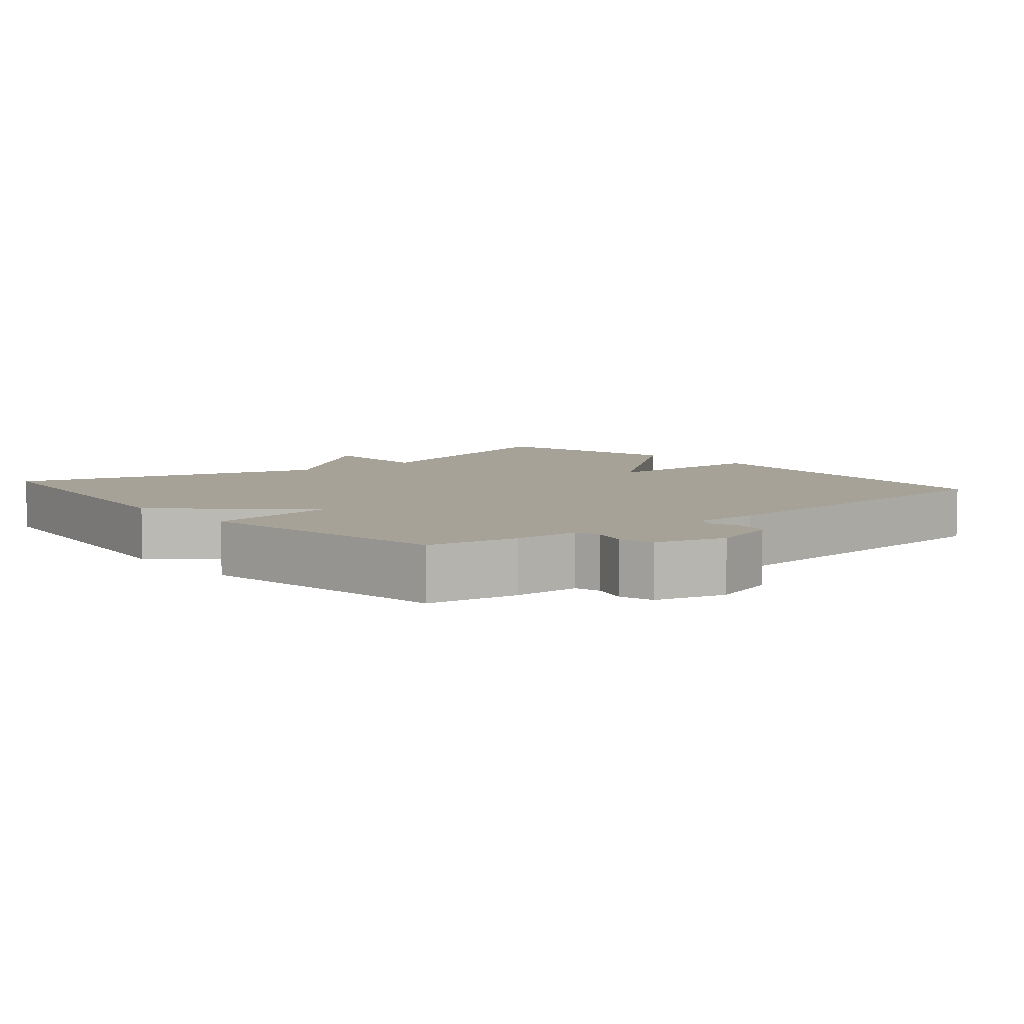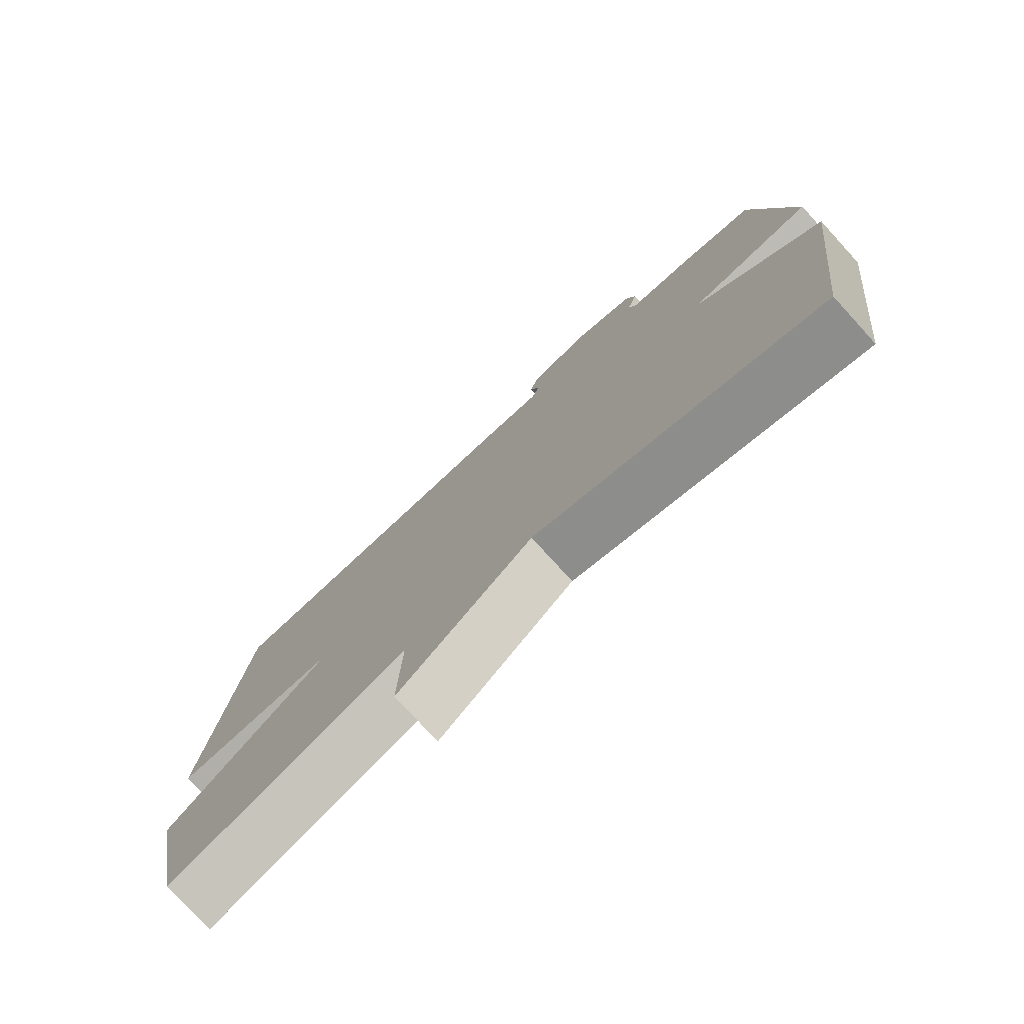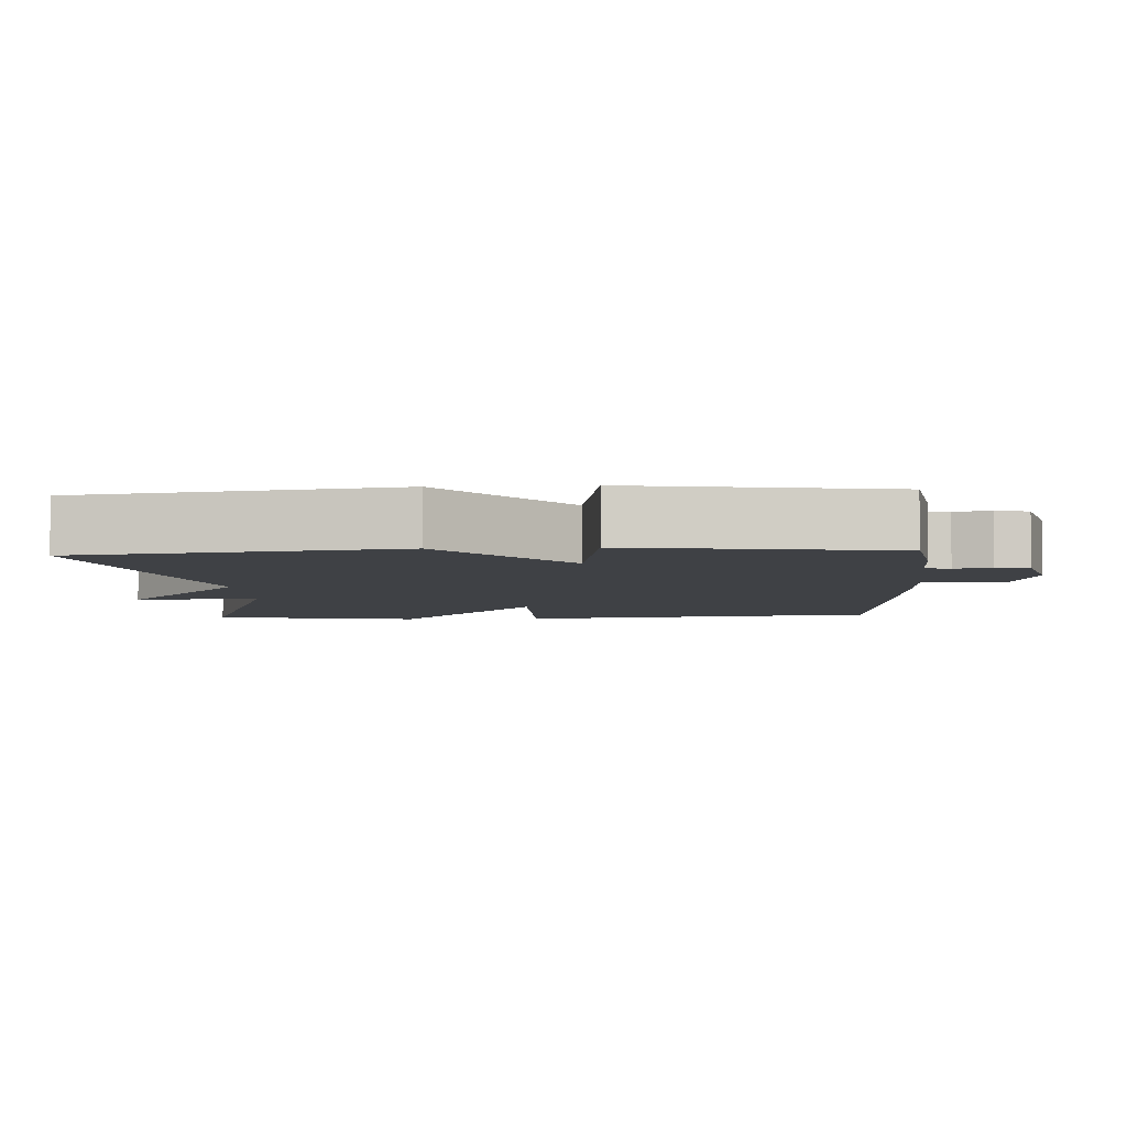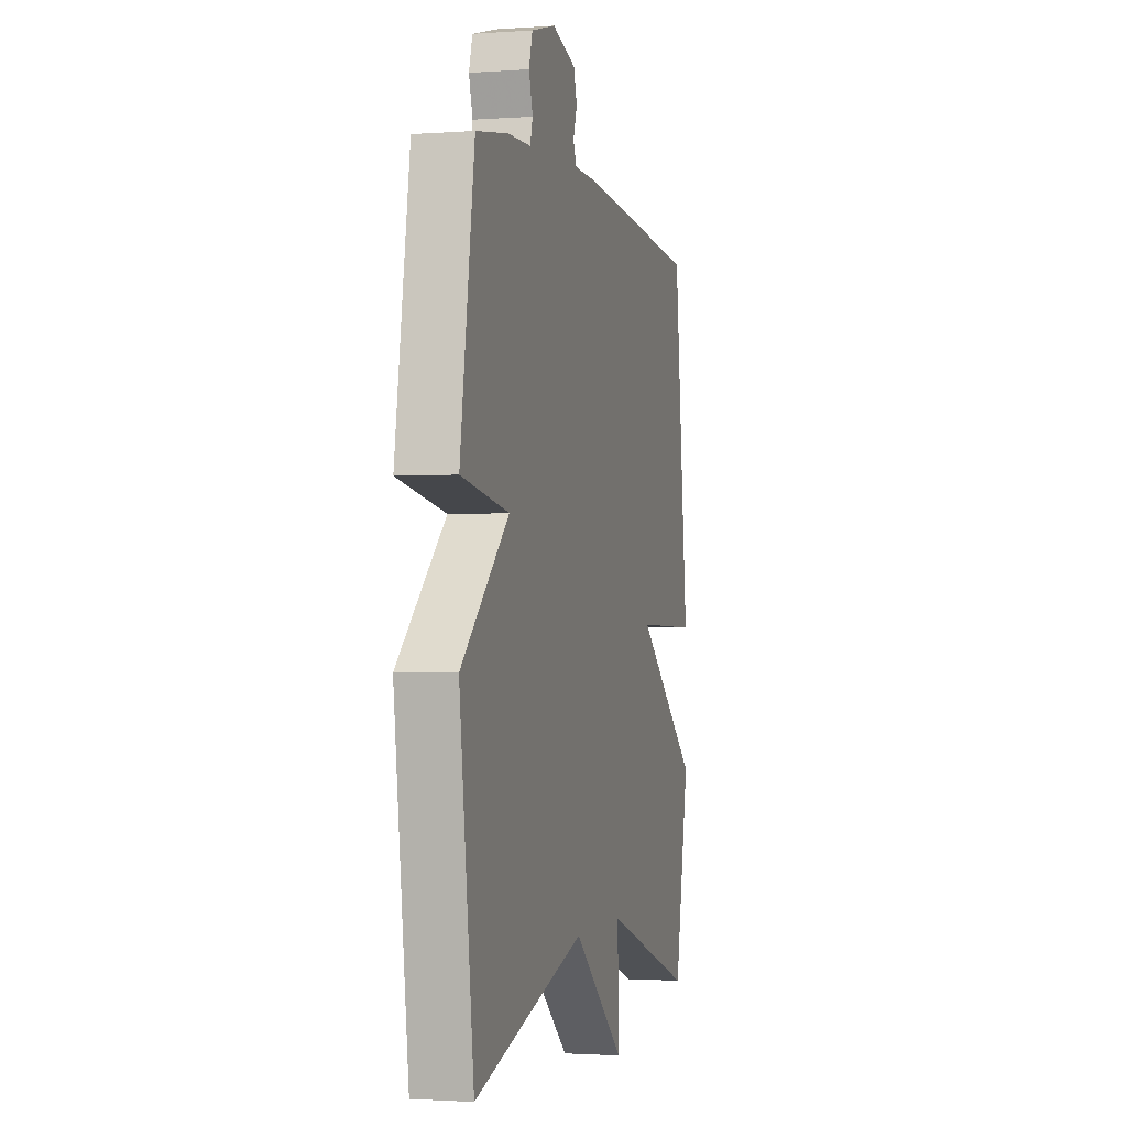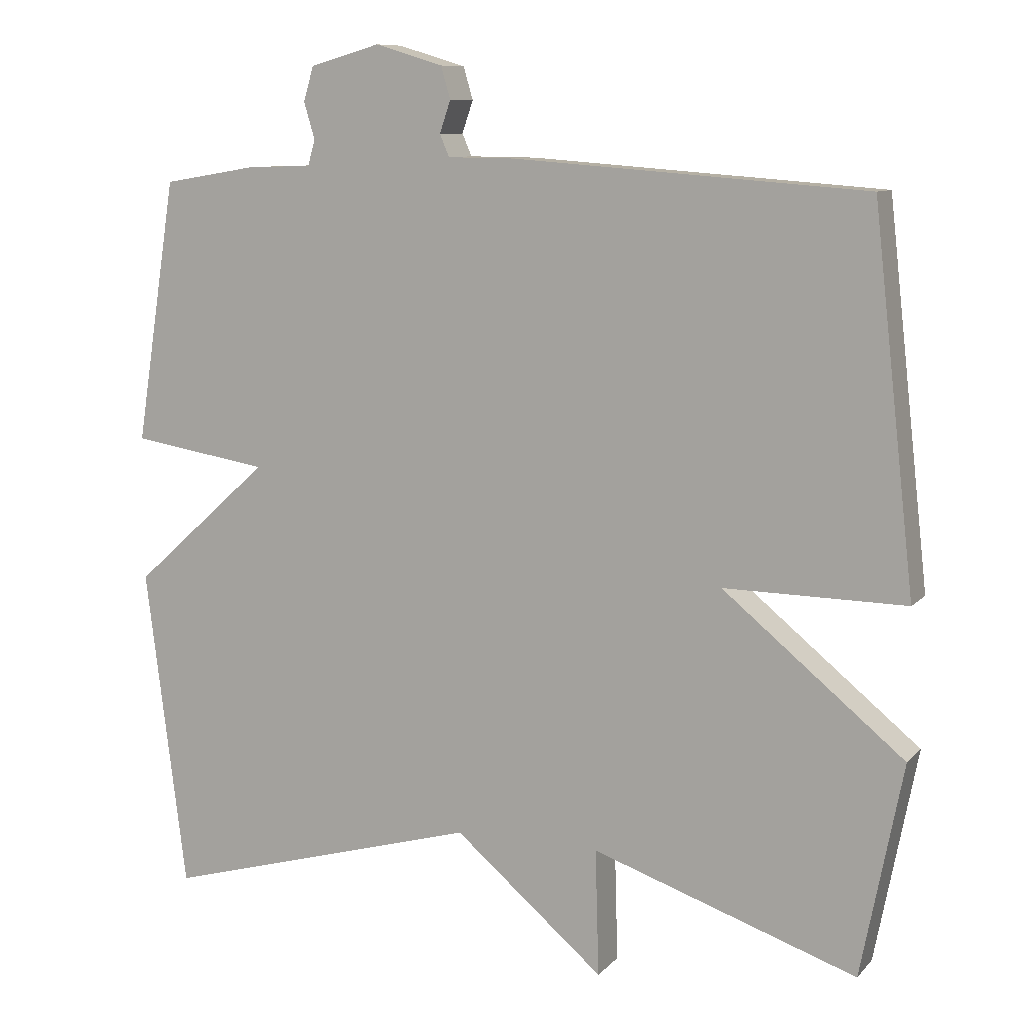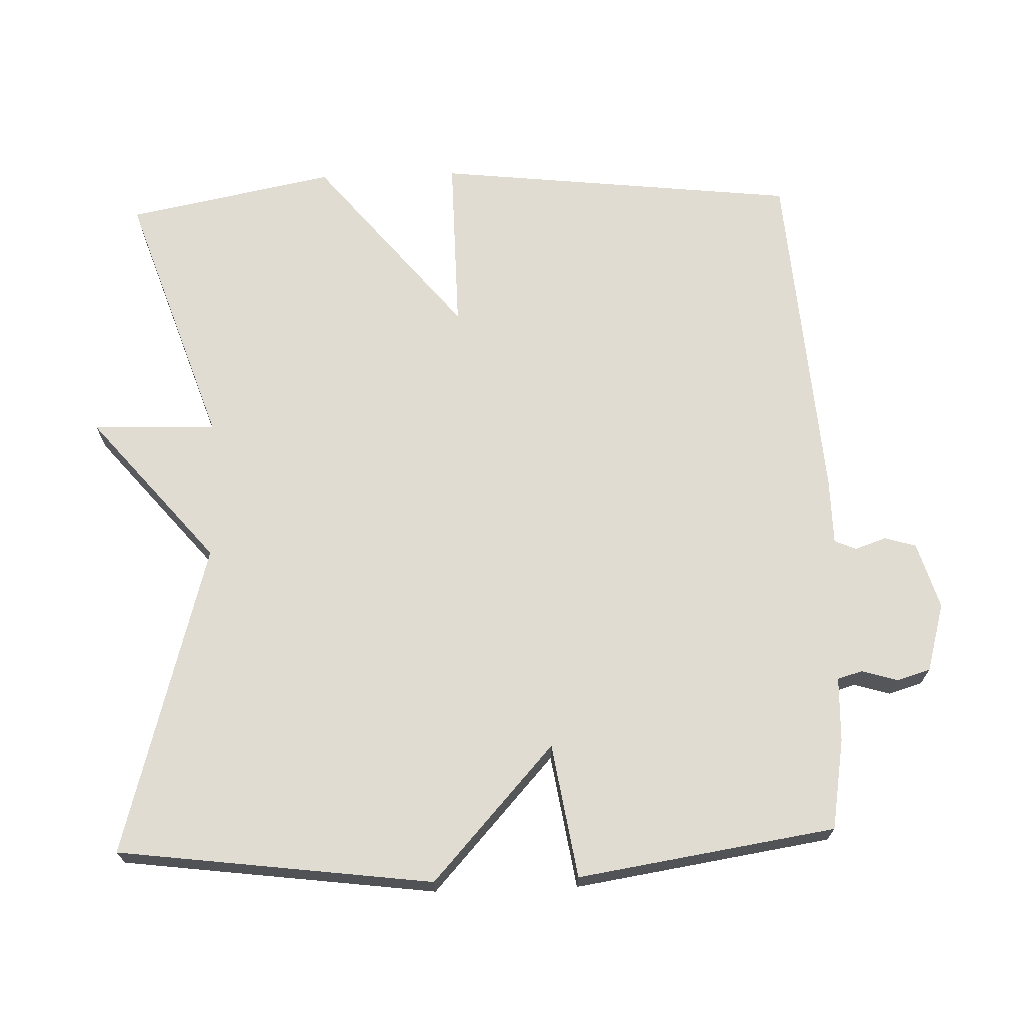
<metadata>
{"format":"obj","ext":"obj","renderer":"f3d","projection":"perspective","resolution":1024,"background":"white","views":[{"elev":6.5,"azim":-40.2,"up":"+Y"},{"elev":-77.5,"azim":-137.6,"up":"+Z"},{"elev":-5.4,"azim":-86.7,"up":"+Y"},{"elev":-1.7,"azim":-75.5,"up":"+Z"},{"elev":9.5,"azim":23.8,"up":"+Z"},{"elev":69.3,"azim":-91.9,"up":"+Y"}]}
</metadata>
<code>
v 0.5 0.07 0.5
v 0.557 0.07 -0.009
v 0.309 0.07 -0.006
v 0.557 0.07 -0.209
v 0.5 0.07 -0.5
v 0.138 0.07 -0.377
v 0.143 0.07 -0.55
v -0.062 0.07 -0.377
v -0.5 0.07 -0.5
v -0.556 0.07 -0.06
v -0.368 0.07 0.11
v -0.556 0.07 0.14
v -0.5 0.07 0.5
v -0.374 0.07 0.521
v -0.283 0.07 0.524
v -0.273 0.07 0.559
v -0.288 0.07 0.609
v -0.274 0.07 0.656
v -0.178 0.07 0.683
v -0.085 0.07 0.655
v -0.072 0.07 0.611
v -0.087 0.07 0.567
v -0.074 0.07 0.537
v 0.018 0.07 0.536
v 0.5 0 0.5
v 0.557 0 -0.009
v 0.309 0 -0.006
v 0.557 0 -0.209
v 0.5 0 -0.5
v 0.138 0 -0.377
v 0.143 0 -0.55
v -0.062 0 -0.377
v -0.5 0 -0.5
v -0.556 0 -0.06
v -0.368 0 0.11
v -0.556 0 0.14
v -0.5 0 0.5
v -0.374 0 0.521
v -0.283 0 0.524
v -0.273 0 0.559
v -0.288 0 0.609
v -0.274 0 0.656
v -0.178 0 0.683
v -0.085 0 0.655
v -0.072 0 0.611
v -0.087 0 0.567
v -0.074 0 0.537
v 0.018 0 0.536
f 1 2 3
f 24 1 3
f 23 24 3
f 20 21 22
f 19 20 22
f 18 19 22
f 17 18 22
f 16 17 22
f 15 16 22 23
f 13 14 15
f 12 13 15
f 11 12 15
f 11 15 23 3
f 10 11 3
f 9 10 3
f 8 9 3
f 6 7 8
f 3 4 5 6
f 3 6 8
f 27 26 25
f 27 25 48
f 27 48 47
f 46 45 44
f 46 44 43
f 46 43 42
f 46 42 41
f 46 41 40
f 47 46 40 39
f 39 38 37
f 39 37 36
f 39 36 35
f 27 47 39 35
f 27 35 34
f 27 34 33
f 27 33 32
f 32 31 30
f 30 29 28 27
f 32 30 27
f 1 25 26 2
f 2 26 27 3
f 3 27 28 4
f 4 28 29 5
f 5 29 30 6
f 6 30 31 7
f 7 31 32 8
f 8 32 33 9
f 9 33 34 10
f 10 34 35 11
f 11 35 36 12
f 12 36 37 13
f 13 37 38 14
f 14 38 39 15
f 15 39 40 16
f 16 40 41 17
f 17 41 42 18
f 18 42 43 19
f 19 43 44 20
f 20 44 45 21
f 21 45 46 22
f 22 46 47 23
f 23 47 48 24
f 24 48 25 1

</code>
